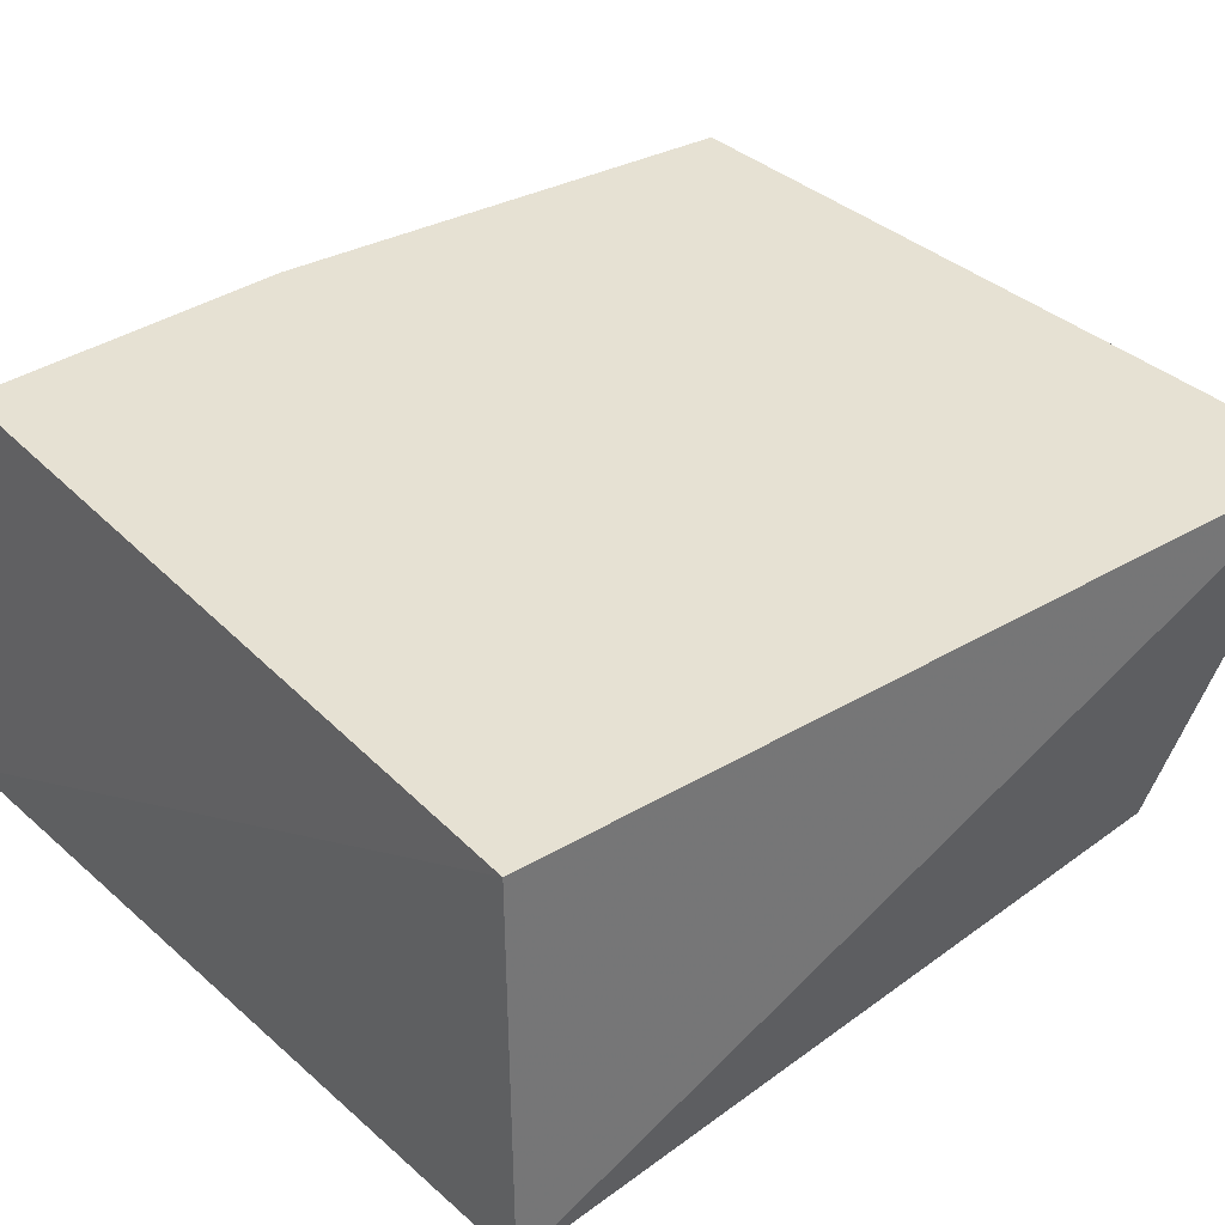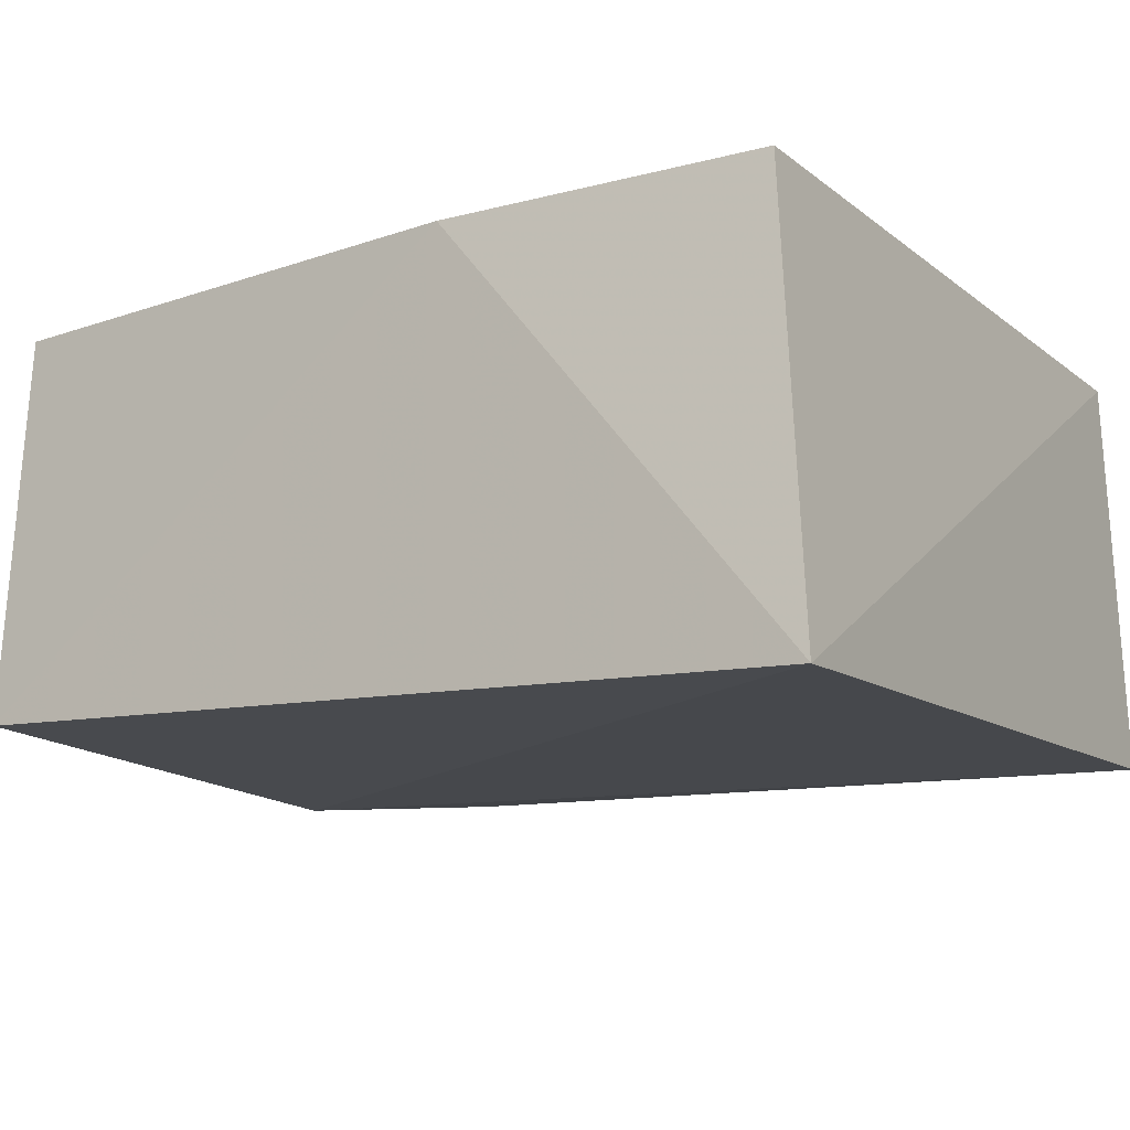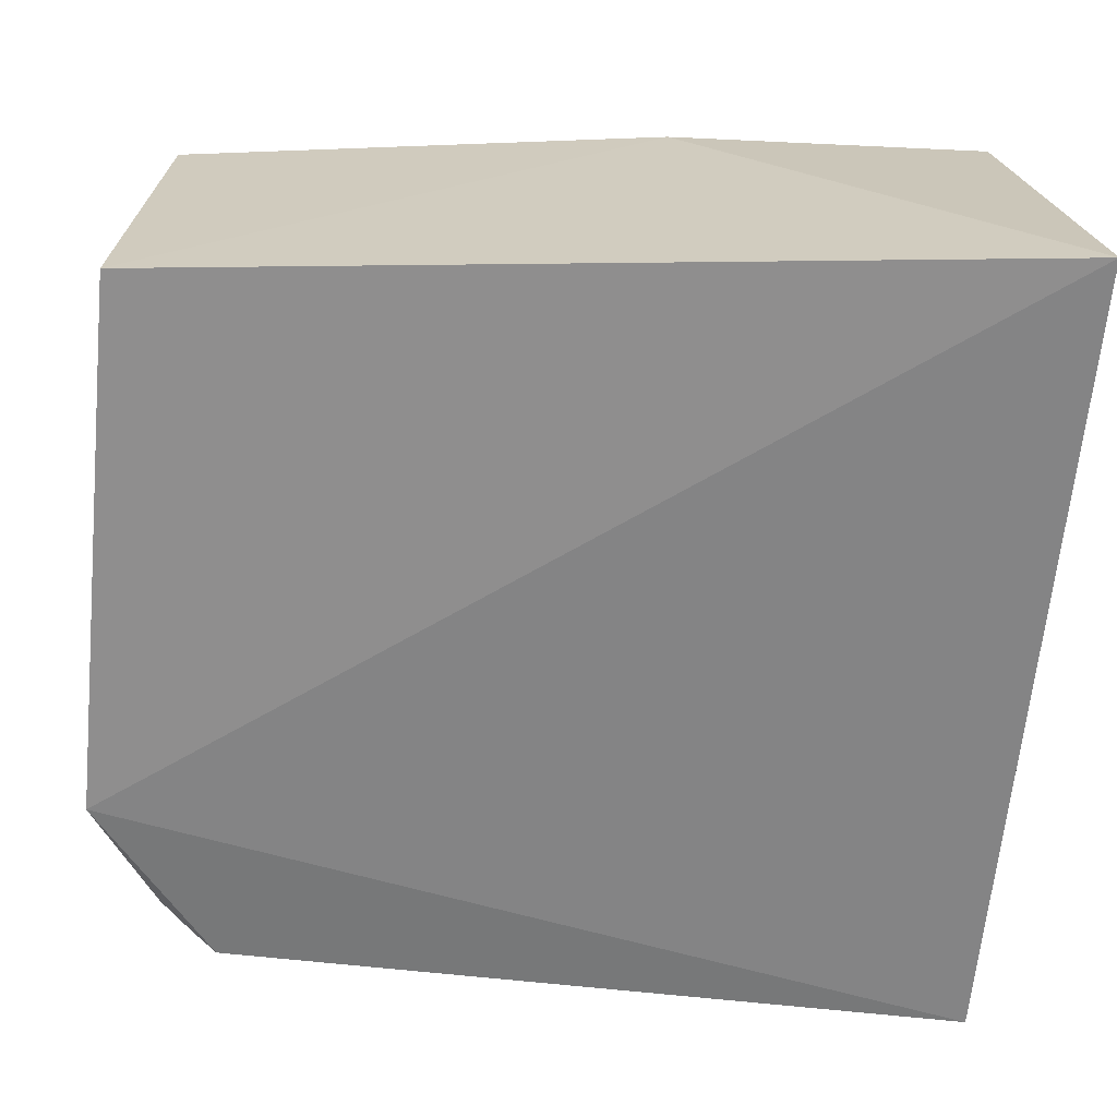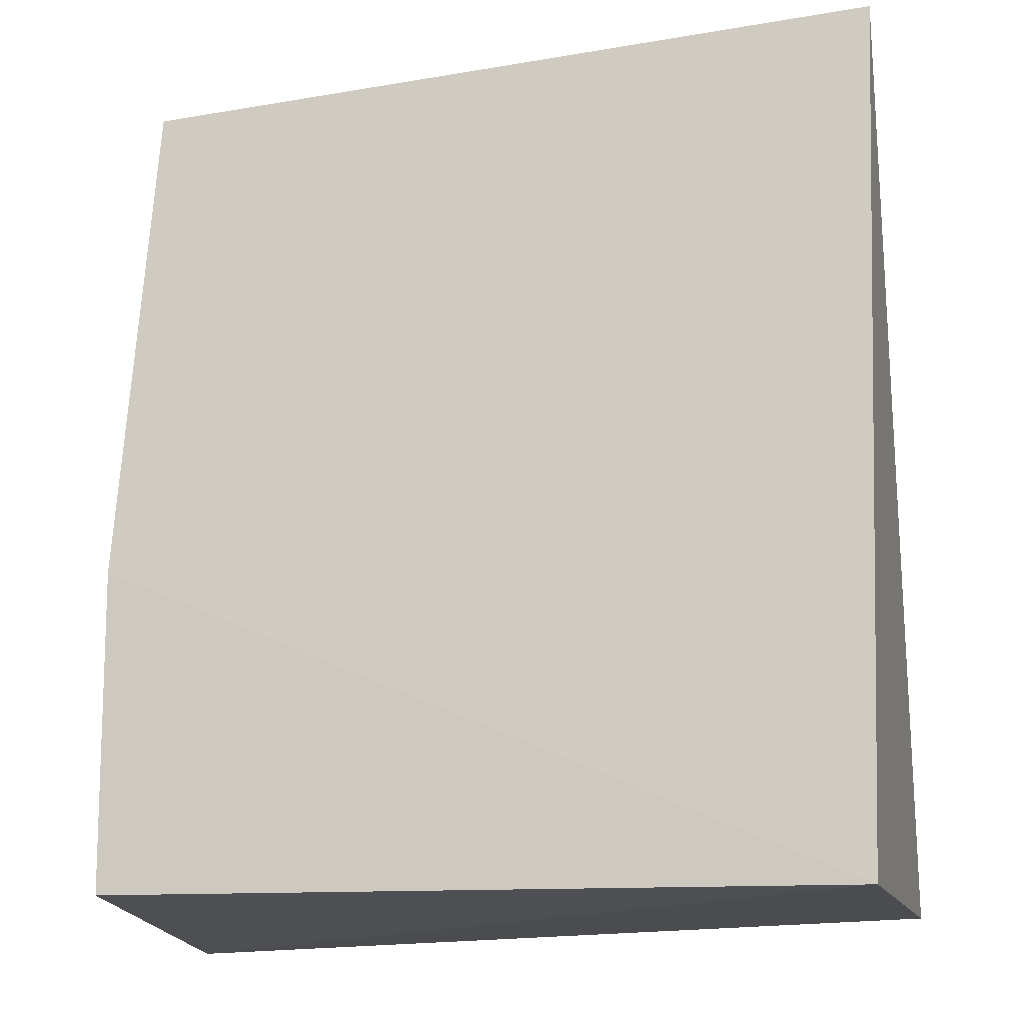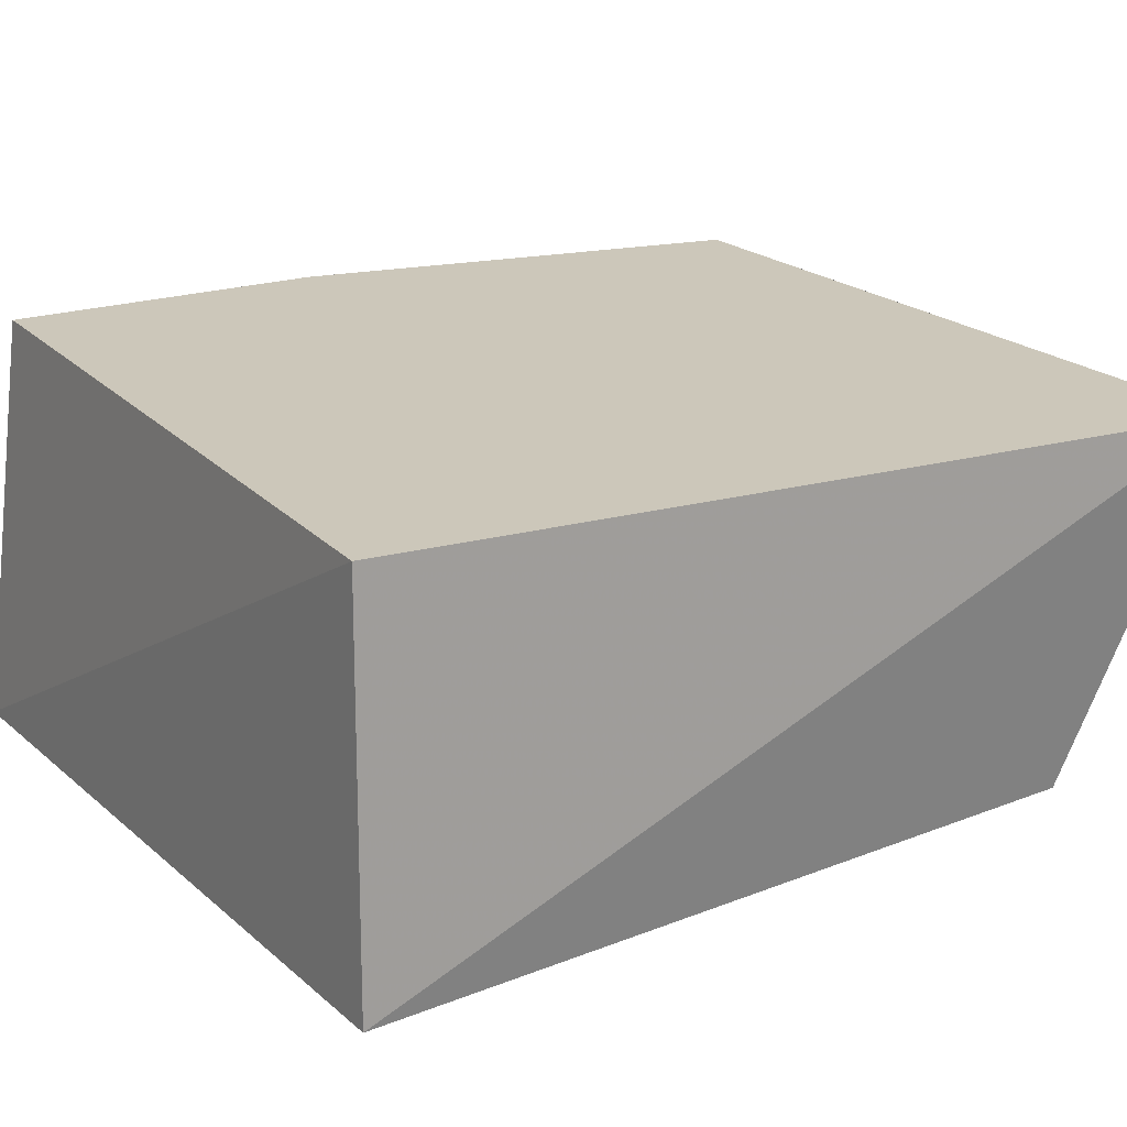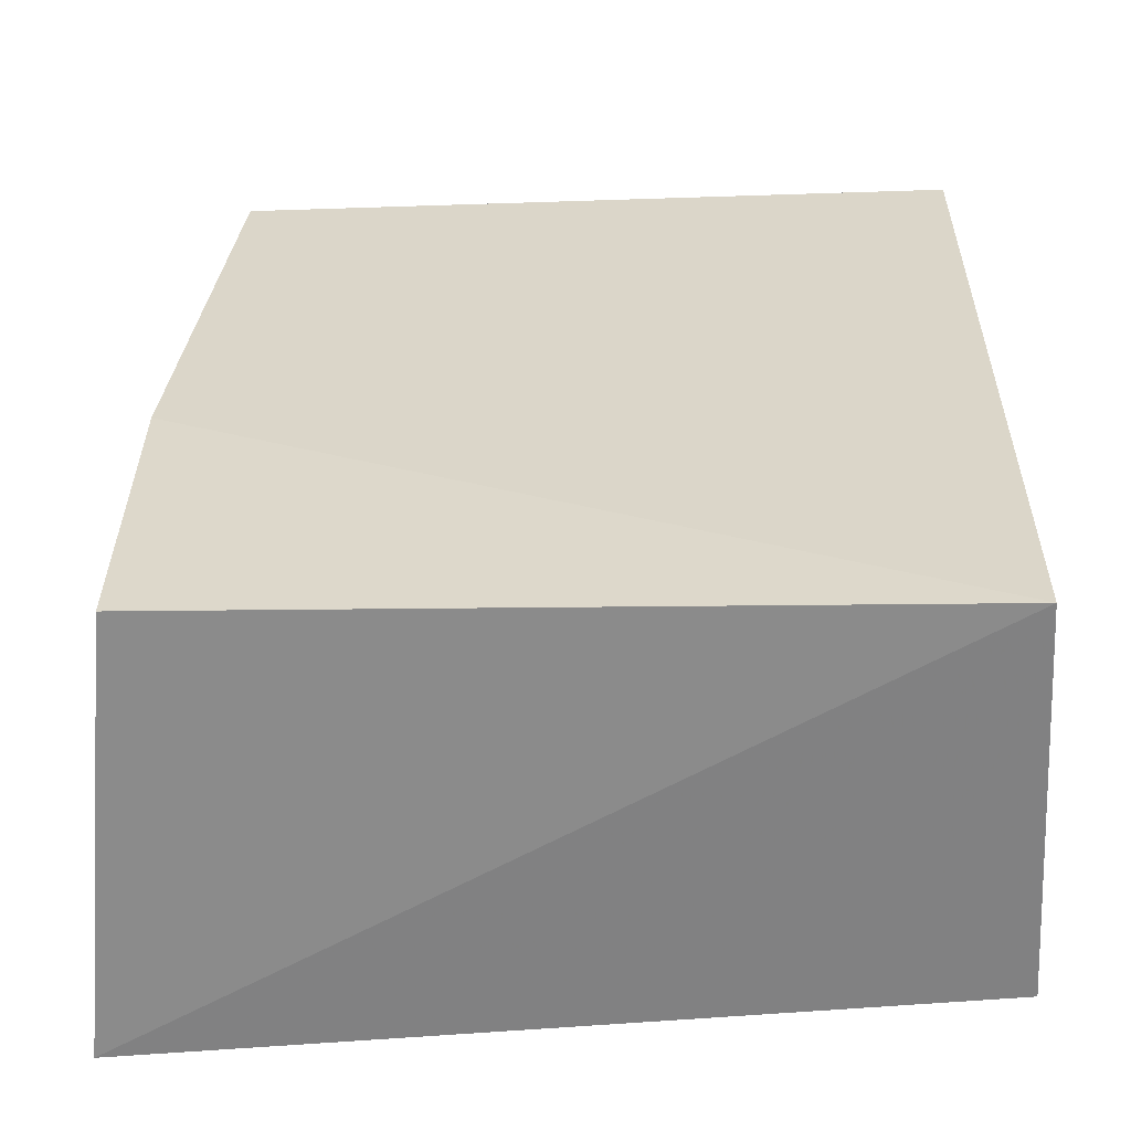
<metadata>
{"format":"obj","ext":"obj","renderer":"f3d","projection":"perspective","resolution":1024,"background":"white","views":[{"elev":38.7,"azim":-129.0,"up":"+Y"},{"elev":-13.6,"azim":120.8,"up":"+Y"},{"elev":-64.0,"azim":87.3,"up":"+Y"},{"elev":-12.7,"azim":-167.2,"up":"+Z"},{"elev":21.4,"azim":-120.5,"up":"+Y"},{"elev":-58.4,"azim":-179.4,"up":"+Z"}]}
</metadata>
<code>
v 0.2527 -0.2645 0.3291
v 0.2956 -0.2919 -0.2421
v 0.2689 -0.007576 -0.215
v -0.2441 -0.02292 0.3572
v -0.2422 -0.2688 -0.2226
v 0.2445 -0.01723 0.3182
v -0.104 -0.2714 0.3481
v -0.2311 -0.007576 -0.215
v 0.2689 -0.007576 -0.002864
v -0.216 -0.2604 0.2693
v -0.1765 -0.2624 0.3046
v -0.2005 -0.2605 0.2843
f 6 4 1
f 7 5 2
f 7 2 1
f 7 1 4
f 8 3 2
f 8 2 5
f 8 5 4
f 9 6 1
f 9 1 2
f 9 2 3
f 9 3 8
f 9 8 4
f 9 4 6
f 10 4 5
f 10 5 7
f 11 10 7
f 11 7 4
f 12 11 4
f 12 4 10
f 12 10 11

</code>
